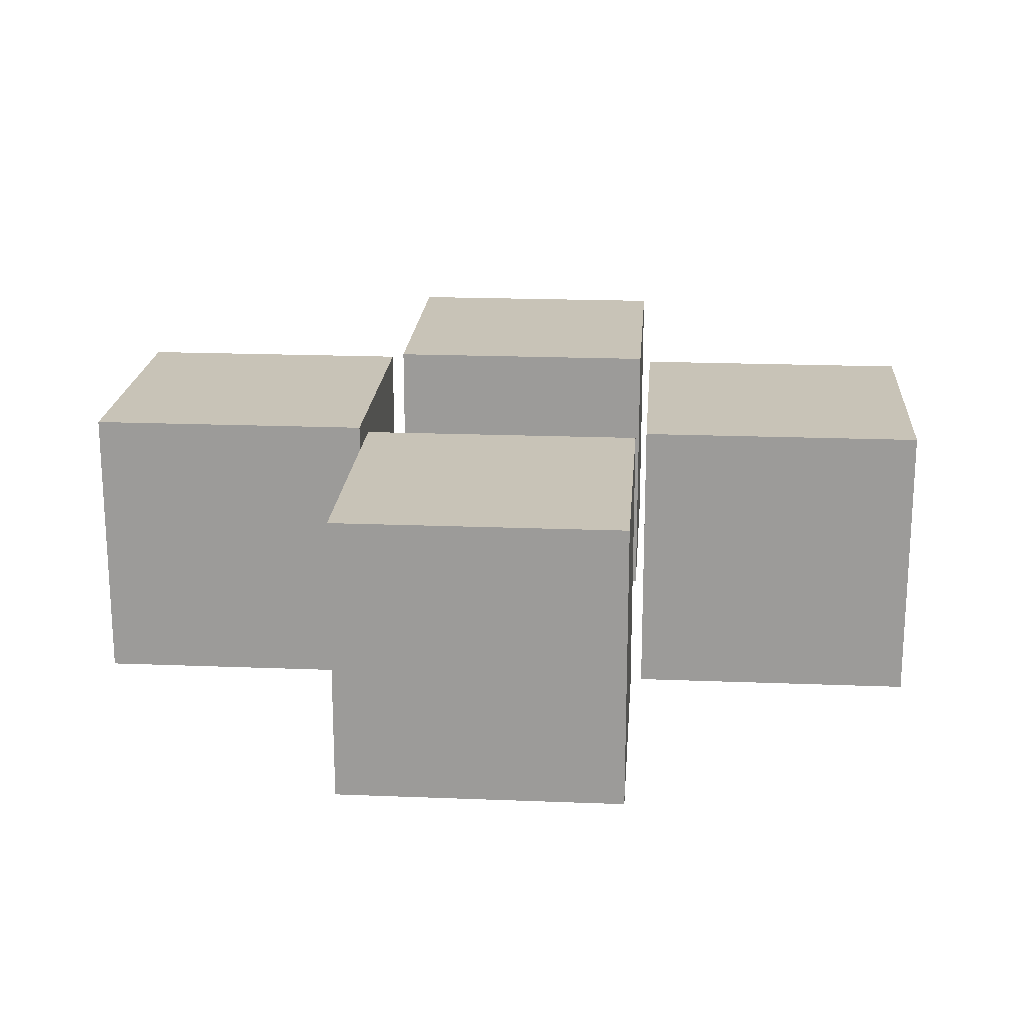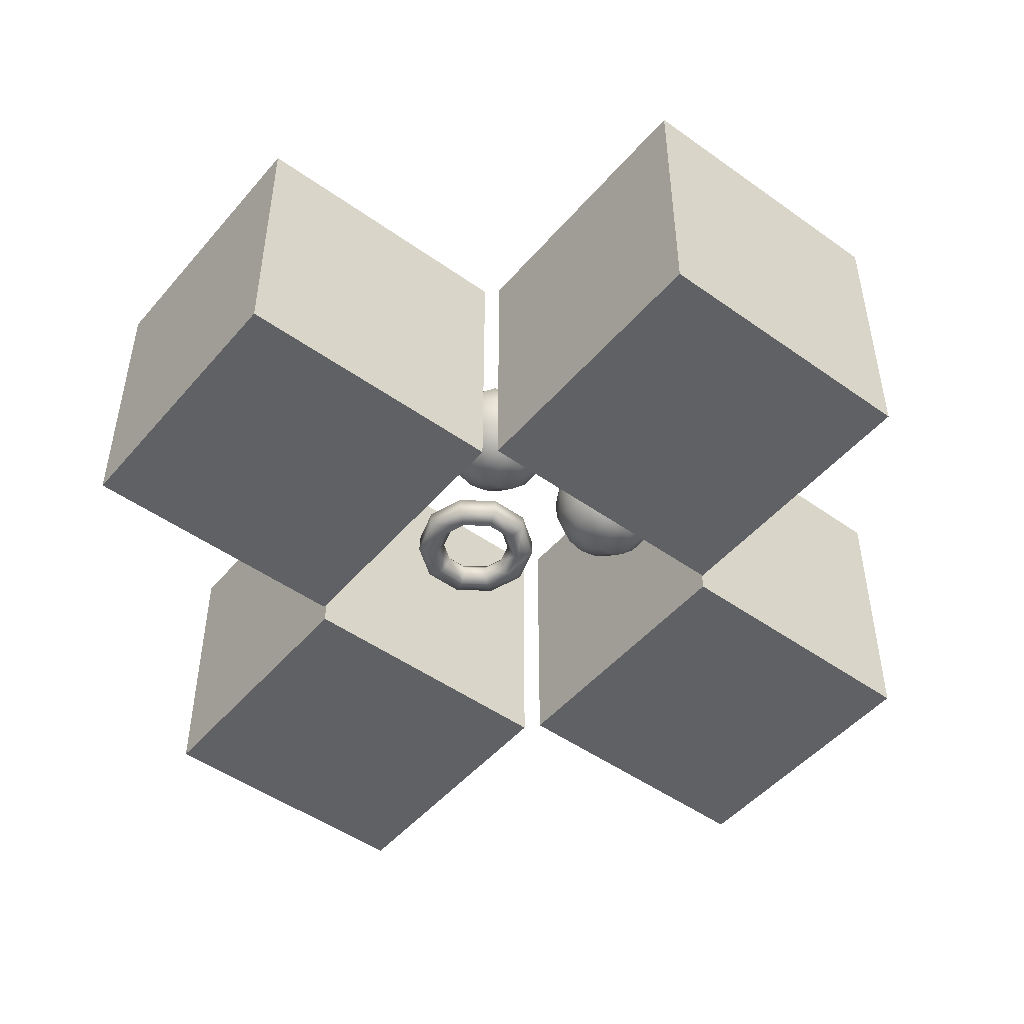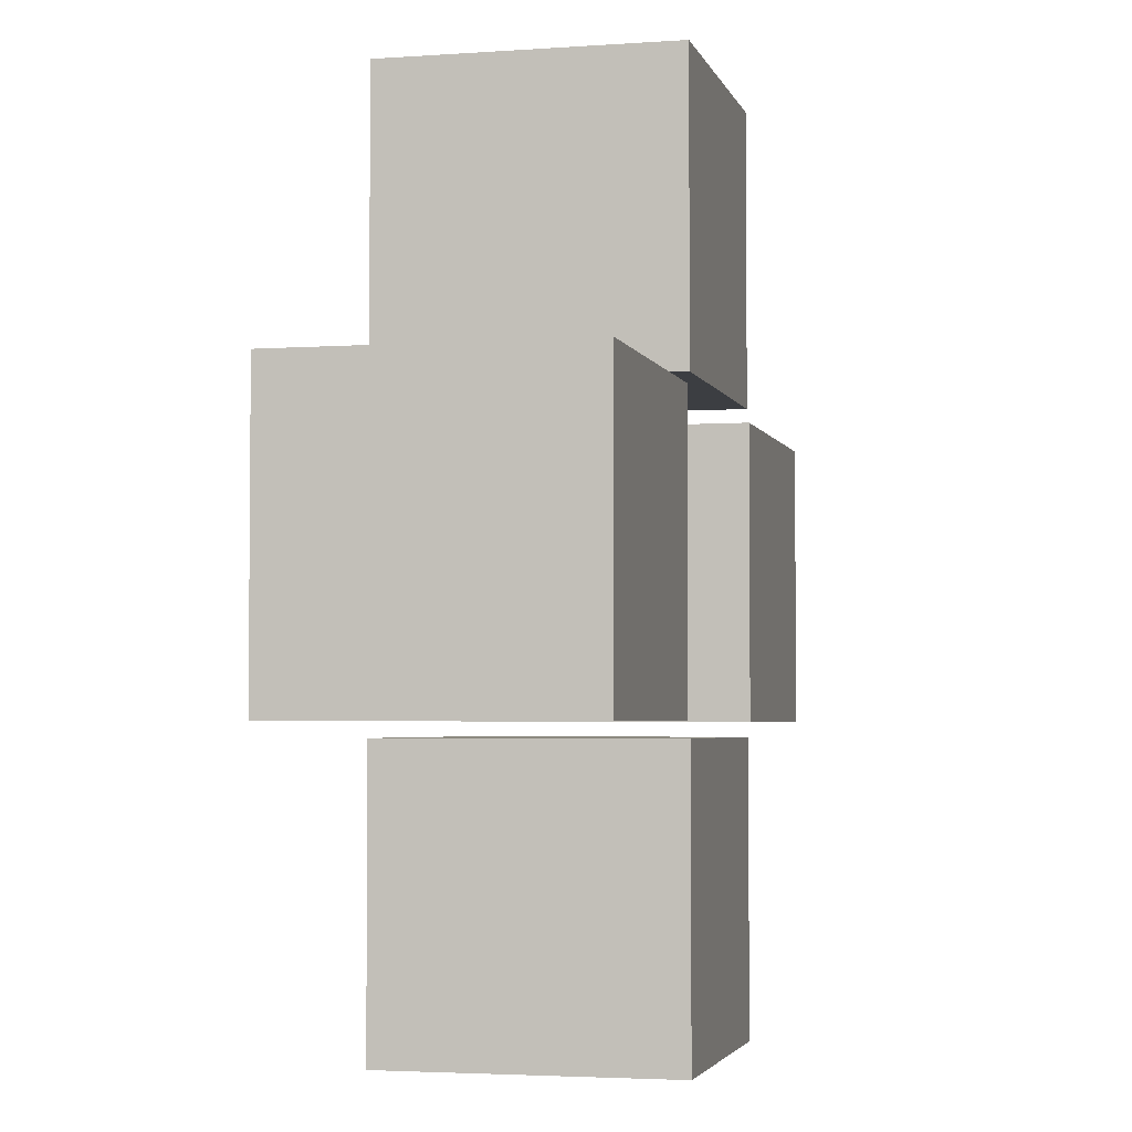
<metadata>
{"format":"obj","ext":"obj","renderer":"f3d","projection":"perspective","resolution":1024,"background":"white","views":[{"elev":19.7,"azim":4.2,"up":"+Z"},{"elev":-48.6,"azim":141.5,"up":"+Z"},{"elev":-3.3,"azim":103.6,"up":"+Y"}]}
</metadata>
<code>
o Terits
v 0.3997 0 0.3997
v -0.3997 0.7995 0.3997
v -0.3997 0 0.3997
v 0.3997 0.7995 0.3997
v -0.3997 0.7995 -0.3997
v 0.3997 0.7995 -0.3997
v -0.3997 0 -0.3997
v 0.3997 0 -0.3997
v 1.231 0.8405 0.3997
v 0.4317 1.64 0.3997
v 0.4317 0.8405 0.3997
v 1.231 1.64 0.3997
v 0.4317 1.64 -0.3997
v 1.231 1.64 -0.3997
v 0.4317 0.8405 -0.3997
v 1.231 0.8405 -0.3997
v -1.231 1.639 0.3997
v -1.231 0.8394 0.3997
v -0.4317 0.8394 0.3997
v -0.4317 1.639 0.3997
v -1.231 1.639 -0.3997
v -0.4317 1.639 -0.3997
v -1.231 0.8394 -0.3997
v -0.4317 0.8394 -0.3997
v 0.3997 1.672 0.3997
v -0.3997 2.471 0.3997
v -0.3997 1.672 0.3997
v 0.3997 2.471 0.3997
v -0.3997 2.471 -0.3997
v 0.3997 2.471 -0.3997
v -0.3997 1.672 -0.3997
v 0.3997 1.672 -0.3997
v 0.3567 1.522 -0.05674
v 0.3801 1.485 -0.02983
v 0.3801 1.459 -0.04827
v 0.3567 1.473 -0.09181
v 0.3801 1.428 -0.04827
v 0.3567 1.414 -0.09181
v 0.3801 1.402 -0.02983
v 0.3567 1.365 -0.05674
v 0.3801 1.393 -0
v 0.3567 1.347 -0
v 0.3801 1.402 0.02983
v 0.3567 1.365 0.05674
v 0.3801 1.428 0.04827
v 0.3567 1.414 0.09181
v 0.363 1.432 0.05808
v 0.363 1.455 0.05808
v 0.3422 1.421 0.08598
v 0.3422 1.466 0.08598
v 0.3801 1.485 0.02983
v 0.3567 1.473 0.09181
v 0.3801 1.459 0.04827
v 0.3567 1.522 0.05674
v 0.3801 1.494 -0
v 0.3567 1.54 -0
v 0.3204 1.551 -0.0781
v 0.3204 1.485 -0.1264
v 0.3204 1.402 -0.1264
v 0.3204 1.336 -0.0781
v 0.3204 1.311 -0
v 0.3204 1.336 0.0781
v 0.3204 1.402 0.1264
v 0.3099 1.412 0.1081
v 0.3099 1.475 0.1081
v 0.3204 1.485 0.1264
v 0.3204 1.551 0.0781
v 0.3204 1.576 -0
v 0.2746 1.57 -0.09181
v 0.2746 1.492 -0.1485
v 0.2746 1.395 -0.1485
v 0.2746 1.317 -0.09181
v 0.2746 1.287 -0
v 0.2746 1.317 0.09181
v 0.2746 1.395 0.1485
v 0.2691 1.407 0.1223
v 0.2691 1.48 0.1223
v 0.2746 1.492 0.1485
v 0.2746 1.57 0.09181
v 0.2746 1.6 -0
v 0.2239 1.576 -0.09653
v 0.2239 1.494 -0.1562
v 0.2239 1.393 -0.1562
v 0.2239 1.311 -0.09653
v 0.2239 1.279 0
v 0.2239 1.311 0.09653
v 0.2239 1.393 0.1562
v 0.2239 1.405 0.1272
v 0.2239 1.482 0.1272
v 0.2239 1.494 0.1562
v 0.2239 1.576 0.09653
v 0.2239 1.608 -0
v 0.1731 1.57 -0.09181
v 0.1731 1.492 -0.1485
v 0.1731 1.395 -0.1485
v 0.1731 1.317 -0.09181
v 0.1731 1.287 0
v 0.1731 1.317 0.09181
v 0.1731 1.395 0.1485
v 0.1786 1.407 0.1223
v 0.1786 1.48 0.1223
v 0.1731 1.492 0.1485
v 0.1731 1.57 0.09181
v 0.1731 1.6 -0
v 0.1273 1.551 -0.0781
v 0.1273 1.485 -0.1264
v 0.1273 1.402 -0.1264
v 0.1273 1.336 -0.0781
v 0.1273 1.311 0
v 0.1273 1.336 0.0781
v 0.1273 1.402 0.1264
v 0.1379 1.412 0.1081
v 0.1379 1.475 0.1081
v 0.1273 1.485 0.1264
v 0.1273 1.551 0.0781
v 0.1273 1.576 -0
v 0.09099 1.522 -0.05674
v 0.09099 1.473 -0.09181
v 0.09099 1.414 -0.09181
v 0.09099 1.365 -0.05674
v 0.09099 1.347 0
v 0.09099 1.365 0.05674
v 0.09099 1.414 0.09181
v 0.1055 1.421 0.08598
v 0.1055 1.466 0.08598
v 0.09099 1.473 0.09181
v 0.09099 1.522 0.05674
v 0.09099 1.54 -0
v 0.06767 1.485 -0.02983
v 0.06767 1.459 -0.04827
v 0.06767 1.428 -0.04827
v 0.06767 1.402 -0.02983
v 0.06767 1.393 0
v 0.06767 1.402 0.02983
v 0.06767 1.428 0.04827
v 0.08471 1.432 0.05808
v 0.08471 1.455 0.05808
v 0.06767 1.459 0.04827
v 0.06767 1.485 0.02983
v 0.06767 1.494 -0
v 0.3881 1.443 -0
v 0.3702 1.443 0.02715
v 0.05963 1.443 0
v 0.07754 1.443 0.02715
v -0.09099 1.522 -0.05674
v -0.06767 1.485 -0.02983
v -0.06767 1.459 -0.04827
v -0.09099 1.473 -0.09181
v -0.06767 1.428 -0.04827
v -0.09099 1.414 -0.09181
v -0.06767 1.402 -0.02983
v -0.09099 1.365 -0.05674
v -0.06767 1.393 0
v -0.09099 1.347 0
v -0.06767 1.402 0.02983
v -0.09099 1.365 0.05674
v -0.06767 1.428 0.04827
v -0.09099 1.414 0.09181
v -0.08471 1.432 0.05808
v -0.08471 1.455 0.05808
v -0.1055 1.421 0.08598
v -0.1055 1.466 0.08598
v -0.06767 1.485 0.02983
v -0.09099 1.473 0.09181
v -0.06767 1.459 0.04827
v -0.09099 1.522 0.05674
v -0.06767 1.494 0
v -0.09099 1.54 0
v -0.1273 1.551 -0.0781
v -0.1273 1.485 -0.1264
v -0.1273 1.402 -0.1264
v -0.1273 1.336 -0.0781
v -0.1273 1.311 0
v -0.1273 1.336 0.0781
v -0.1273 1.402 0.1264
v -0.1379 1.412 0.1081
v -0.1379 1.475 0.1081
v -0.1273 1.485 0.1264
v -0.1273 1.551 0.0781
v -0.1273 1.576 0
v -0.1731 1.57 -0.09181
v -0.1731 1.492 -0.1485
v -0.1731 1.395 -0.1485
v -0.1731 1.317 -0.09181
v -0.1731 1.287 0
v -0.1731 1.317 0.09181
v -0.1731 1.395 0.1485
v -0.1786 1.407 0.1223
v -0.1786 1.48 0.1223
v -0.1731 1.492 0.1485
v -0.1731 1.57 0.09181
v -0.1731 1.6 0
v -0.2239 1.576 -0.09653
v -0.2239 1.494 -0.1562
v -0.2239 1.393 -0.1562
v -0.2239 1.311 -0.09653
v -0.2239 1.279 0
v -0.2239 1.311 0.09653
v -0.2239 1.393 0.1562
v -0.2239 1.405 0.1272
v -0.2239 1.482 0.1272
v -0.2239 1.494 0.1562
v -0.2239 1.576 0.09653
v -0.2239 1.608 0
v -0.2746 1.57 -0.09181
v -0.2746 1.492 -0.1485
v -0.2746 1.395 -0.1485
v -0.2746 1.317 -0.09181
v -0.2746 1.287 0
v -0.2746 1.317 0.09181
v -0.2746 1.395 0.1485
v -0.2691 1.407 0.1223
v -0.2691 1.48 0.1223
v -0.2746 1.492 0.1485
v -0.2746 1.57 0.09181
v -0.2746 1.6 0
v -0.3204 1.551 -0.0781
v -0.3204 1.485 -0.1264
v -0.3204 1.402 -0.1264
v -0.3204 1.336 -0.0781
v -0.3204 1.311 0
v -0.3204 1.336 0.0781
v -0.3204 1.402 0.1264
v -0.3099 1.412 0.1081
v -0.3099 1.475 0.1081
v -0.3204 1.485 0.1264
v -0.3204 1.551 0.0781
v -0.3204 1.576 0
v -0.3567 1.522 -0.05674
v -0.3567 1.473 -0.09181
v -0.3567 1.414 -0.09181
v -0.3567 1.365 -0.05674
v -0.3567 1.347 0
v -0.3567 1.365 0.05674
v -0.3567 1.414 0.09181
v -0.3422 1.421 0.08598
v -0.3422 1.466 0.08598
v -0.3567 1.473 0.09181
v -0.3567 1.522 0.05674
v -0.3567 1.54 0
v -0.3801 1.485 -0.02983
v -0.3801 1.459 -0.04827
v -0.3801 1.428 -0.04827
v -0.3801 1.402 -0.02983
v -0.3801 1.393 0
v -0.3801 1.402 0.02983
v -0.3801 1.428 0.04827
v -0.363 1.432 0.05808
v -0.363 1.455 0.05808
v -0.3801 1.459 0.04827
v -0.3801 1.485 0.02983
v -0.3801 1.494 0
v -0.05963 1.443 0
v -0.07754 1.443 0.02715
v -0.3881 1.443 0
v -0.3702 1.443 0.02715
v 0.04165 1.173 0.04238
v 0.03213 1.144 -0
v 0.08412 1.106 -0
v 0.109 1.124 0.04238
v -0.04165 1.173 0.04238
v -0.03213 1.144 -0
v -0.109 1.124 0.04238
v -0.08412 1.106 -0
v -0.1348 1.045 0.04238
v -0.104 1.045 -0
v -0.08412 0.9841 -0
v -0.109 0.966 0.04238
v -0.03213 0.9463 -0
v -0.04165 0.917 0.04238
v 0.03213 0.9463 -0
v 0.04165 0.917 0.04238
v 0.109 0.966 0.04238
v 0.08412 0.9841 -0
v 0.1348 1.045 0.04238
v 0.104 1.045 -0
v 0.05704 1.221 0.02619
v 0.1493 1.154 0.02619
v -0.05704 1.221 0.02619
v -0.1493 1.154 0.02619
v -0.1846 1.045 0.02619
v -0.1493 0.9367 0.02619
v -0.05704 0.8697 0.02619
v 0.05704 0.8697 0.02619
v 0.1493 0.9367 0.02619
v 0.1846 1.045 0.02619
v 0.05704 1.221 -0.02619
v 0.1493 1.154 -0.02619
v -0.05704 1.221 -0.02619
v -0.1493 1.154 -0.02619
v -0.1846 1.045 -0.02619
v -0.1493 0.9367 -0.02619
v -0.05704 0.8697 -0.02619
v 0.05704 0.8697 -0.02619
v 0.1493 0.9367 -0.02619
v 0.1846 1.045 -0.02619
v 0.04165 1.173 -0.04238
v 0.109 1.124 -0.04238
v -0.04165 1.173 -0.04238
v -0.109 1.124 -0.04238
v -0.1348 1.045 -0.04238
v -0.109 0.966 -0.04238
v -0.04165 0.917 -0.04238
v 0.04165 0.917 -0.04238
v 0.109 0.966 -0.04238
v 0.1348 1.045 -0.04238
f 1 2 3
f 2 1 4
f 2 4 5
f 4 6 5
f 5 6 7
f 6 8 7
f 8 3 7
f 1 3 8
f 4 1 8
f 6 4 8
f 3 5 7
f 2 5 3
f 9 10 11
f 12 10 9
f 10 12 13
f 12 14 13
f 13 14 15
f 14 16 15
f 16 11 15
f 9 11 16
f 12 9 16
f 14 12 16
f 11 13 15
f 10 13 11
f 17 18 19
f 20 17 19
f 17 20 21
f 21 20 22
f 21 22 23
f 23 22 24
f 18 23 24
f 19 18 24
f 20 19 24
f 22 20 24
f 18 21 23
f 17 21 18
f 25 26 27
f 28 26 25
f 26 28 29
f 28 30 29
f 29 30 31
f 30 32 31
f 32 27 31
f 25 27 32
f 28 25 32
f 30 28 32
f 27 29 31
f 26 29 27
f 33 34 35
f 36 33 35
f 36 35 37
f 36 37 38
f 38 37 39
f 38 39 40
f 39 41 40
f 40 41 42
f 41 43 42
f 43 44 42
f 43 45 44
f 45 46 44
f 47 48 49
f 48 50 49
f 51 52 53
f 51 54 52
f 55 54 51
f 56 54 55
f 56 55 34
f 33 56 34
f 57 33 36
f 58 57 36
f 58 36 38
f 58 38 59
f 59 38 40
f 59 40 60
f 40 42 60
f 60 42 61
f 42 44 61
f 44 62 61
f 44 46 62
f 46 63 62
f 49 50 64
f 50 65 64
f 54 66 52
f 54 67 66
f 56 67 54
f 68 67 56
f 68 56 33
f 57 68 33
f 69 57 58
f 70 69 58
f 70 58 59
f 70 59 71
f 71 59 60
f 71 60 72
f 72 60 61
f 72 61 73
f 61 62 73
f 62 74 73
f 62 63 74
f 63 75 74
f 64 65 76
f 65 77 76
f 67 78 66
f 67 79 78
f 68 79 67
f 68 80 79
f 80 68 57
f 69 80 57
f 81 69 70
f 82 81 70
f 82 70 71
f 82 71 83
f 83 71 72
f 83 72 84
f 84 72 73
f 84 73 85
f 73 74 85
f 74 86 85
f 74 75 86
f 75 87 86
f 76 77 88
f 77 89 88
f 79 90 78
f 79 91 90
f 80 91 79
f 80 92 91
f 92 80 69
f 81 92 69
f 93 81 82
f 93 82 94
f 94 82 83
f 95 94 83
f 95 83 84
f 96 95 84
f 96 84 85
f 97 96 85
f 86 97 85
f 86 98 97
f 87 98 86
f 87 99 98
f 89 100 88
f 89 101 100
f 90 91 102
f 91 103 102
f 91 92 103
f 92 104 103
f 104 92 81
f 104 81 93
f 105 93 94
f 105 94 106
f 106 94 95
f 107 106 95
f 107 95 96
f 108 107 96
f 108 96 97
f 109 108 97
f 98 109 97
f 98 110 109
f 99 110 98
f 99 111 110
f 101 112 100
f 101 113 112
f 102 103 114
f 103 115 114
f 103 104 115
f 104 116 115
f 116 104 93
f 116 93 105
f 117 105 106
f 117 106 118
f 118 106 107
f 119 118 107
f 119 107 108
f 120 119 108
f 120 108 109
f 121 120 109
f 110 121 109
f 122 121 110
f 111 122 110
f 111 123 122
f 113 124 112
f 113 125 124
f 114 115 126
f 115 127 126
f 115 116 127
f 116 128 127
f 116 105 128
f 128 105 117
f 129 117 118
f 129 118 130
f 130 118 119
f 131 130 119
f 131 119 120
f 132 131 120
f 132 120 121
f 133 132 121
f 122 133 121
f 134 133 122
f 123 134 122
f 123 135 134
f 125 136 124
f 125 137 136
f 126 127 138
f 127 139 138
f 127 128 139
f 128 140 139
f 128 117 140
f 140 117 129
f 35 34 141
f 35 141 37
f 37 141 39
f 39 141 41
f 141 43 41
f 141 45 43
f 142 48 47
f 51 53 141
f 55 51 141
f 34 55 141
f 129 130 143
f 143 130 131
f 143 131 132
f 143 132 133
f 134 143 133
f 135 143 134
f 137 144 136
f 138 139 143
f 139 140 143
f 140 129 143
f 53 52 48
f 52 50 48
f 45 47 46
f 47 49 46
f 52 66 50
f 66 65 50
f 46 49 63
f 49 64 63
f 66 78 77
f 66 77 65
f 63 76 75
f 64 76 63
f 78 90 89
f 78 89 77
f 75 88 87
f 76 88 75
f 90 102 89
f 89 102 101
f 88 99 87
f 88 100 99
f 102 114 101
f 101 114 113
f 100 111 99
f 100 112 111
f 114 126 125
f 113 114 125
f 124 123 111
f 112 124 111
f 126 138 137
f 125 126 137
f 136 135 123
f 124 136 123
f 141 142 45
f 142 47 45
f 53 142 141
f 53 48 142
f 144 138 143
f 137 138 144
f 144 143 135
f 136 144 135
f 145 146 147
f 148 145 147
f 148 147 149
f 148 149 150
f 150 149 151
f 150 151 152
f 151 153 152
f 152 153 154
f 153 155 154
f 155 156 154
f 155 157 156
f 157 158 156
f 159 160 161
f 160 162 161
f 163 164 165
f 163 166 164
f 167 166 163
f 168 166 167
f 168 167 146
f 145 168 146
f 169 145 148
f 170 169 148
f 170 148 150
f 170 150 171
f 171 150 152
f 171 152 172
f 152 154 172
f 172 154 173
f 154 156 173
f 156 174 173
f 156 158 174
f 158 175 174
f 161 162 176
f 162 177 176
f 166 178 164
f 166 179 178
f 168 179 166
f 180 179 168
f 180 168 145
f 169 180 145
f 181 169 170
f 182 181 170
f 182 170 171
f 182 171 183
f 183 171 172
f 183 172 184
f 184 172 173
f 184 173 185
f 173 174 185
f 174 186 185
f 174 175 186
f 175 187 186
f 176 177 188
f 177 189 188
f 179 190 178
f 179 191 190
f 180 191 179
f 180 192 191
f 192 180 169
f 181 192 169
f 193 181 182
f 194 193 182
f 194 182 183
f 194 183 195
f 195 183 184
f 195 184 196
f 196 184 185
f 196 185 197
f 185 186 197
f 186 198 197
f 186 187 198
f 187 199 198
f 188 189 200
f 189 201 200
f 191 202 190
f 191 203 202
f 192 203 191
f 192 204 203
f 204 192 181
f 193 204 181
f 205 193 194
f 205 194 206
f 206 194 195
f 207 206 195
f 207 195 196
f 208 207 196
f 208 196 197
f 209 208 197
f 198 209 197
f 198 210 209
f 199 210 198
f 199 211 210
f 201 212 200
f 201 213 212
f 202 203 214
f 203 215 214
f 203 204 215
f 204 216 215
f 216 204 193
f 216 193 205
f 217 205 206
f 217 206 218
f 218 206 207
f 219 218 207
f 219 207 208
f 220 219 208
f 220 208 209
f 221 220 209
f 210 221 209
f 210 222 221
f 211 222 210
f 211 223 222
f 213 224 212
f 213 225 224
f 214 215 226
f 215 227 226
f 215 216 227
f 216 228 227
f 228 216 205
f 228 205 217
f 229 217 218
f 229 218 230
f 230 218 219
f 231 230 219
f 231 219 220
f 232 231 220
f 232 220 221
f 233 232 221
f 222 233 221
f 234 233 222
f 223 234 222
f 223 235 234
f 225 236 224
f 225 237 236
f 226 227 238
f 227 239 238
f 227 228 239
f 228 240 239
f 228 217 240
f 240 217 229
f 241 229 230
f 241 230 242
f 242 230 231
f 243 242 231
f 243 231 232
f 244 243 232
f 244 232 233
f 245 244 233
f 234 245 233
f 246 245 234
f 235 246 234
f 235 247 246
f 237 248 236
f 237 249 248
f 238 239 250
f 239 251 250
f 239 240 251
f 240 252 251
f 240 229 252
f 252 229 241
f 147 146 253
f 147 253 149
f 149 253 151
f 151 253 153
f 253 155 153
f 253 157 155
f 254 160 159
f 163 165 253
f 167 163 253
f 146 167 253
f 241 242 255
f 255 242 243
f 255 243 244
f 255 244 245
f 246 255 245
f 247 255 246
f 249 256 248
f 250 251 255
f 251 252 255
f 252 241 255
f 165 164 160
f 164 162 160
f 157 159 158
f 159 161 158
f 164 178 162
f 178 177 162
f 158 161 175
f 161 176 175
f 178 190 189
f 178 189 177
f 175 188 187
f 176 188 175
f 190 202 201
f 190 201 189
f 187 200 199
f 188 200 187
f 202 214 201
f 201 214 213
f 200 211 199
f 200 212 211
f 214 226 213
f 213 226 225
f 212 223 211
f 212 224 223
f 226 238 237
f 225 226 237
f 236 235 223
f 224 236 223
f 238 250 249
f 237 238 249
f 248 247 235
f 236 248 235
f 253 254 157
f 254 159 157
f 165 254 253
f 165 160 254
f 256 250 255
f 249 250 256
f 256 255 247
f 248 256 247
f 257 258 259
f 260 257 259
f 258 261 262
f 257 261 258
f 262 263 264
f 262 261 263
f 264 265 266
f 264 263 265
f 267 266 268
f 266 265 268
f 269 267 270
f 267 268 270
f 271 269 272
f 269 270 272
f 273 274 271
f 273 271 272
f 275 276 274
f 275 274 273
f 260 259 276
f 275 260 276
f 277 257 260
f 278 277 260
f 257 279 261
f 277 279 257
f 261 280 263
f 261 279 280
f 265 263 281
f 263 280 281
f 268 265 282
f 265 281 282
f 270 268 283
f 268 282 283
f 272 270 284
f 270 283 284
f 285 273 272
f 285 272 284
f 286 275 273
f 286 273 285
f 278 260 275
f 278 275 286
f 287 277 278
f 287 278 288
f 279 277 289
f 277 287 289
f 280 279 290
f 279 289 290
f 281 280 291
f 280 290 291
f 282 281 292
f 281 291 292
f 283 282 293
f 282 292 293
f 284 283 294
f 283 293 294
f 295 285 284
f 295 284 294
f 296 286 285
f 296 285 295
f 288 278 286
f 288 286 296
f 297 287 288
f 297 288 298
f 289 287 299
f 287 297 299
f 290 289 300
f 289 299 300
f 291 290 301
f 290 300 301
f 291 302 292
f 291 301 302
f 292 303 293
f 292 302 303
f 293 304 294
f 303 304 293
f 305 295 294
f 304 305 294
f 306 296 295
f 305 306 295
f 298 288 296
f 298 296 306
f 258 297 298
f 258 298 259
f 299 297 262
f 297 258 262
f 300 299 264
f 299 262 264
f 300 266 301
f 300 264 266
f 301 267 302
f 301 266 267
f 302 269 303
f 302 267 269
f 303 271 304
f 269 271 303
f 274 305 304
f 271 274 304
f 276 306 305
f 274 276 305
f 259 298 306
f 276 259 306

</code>
